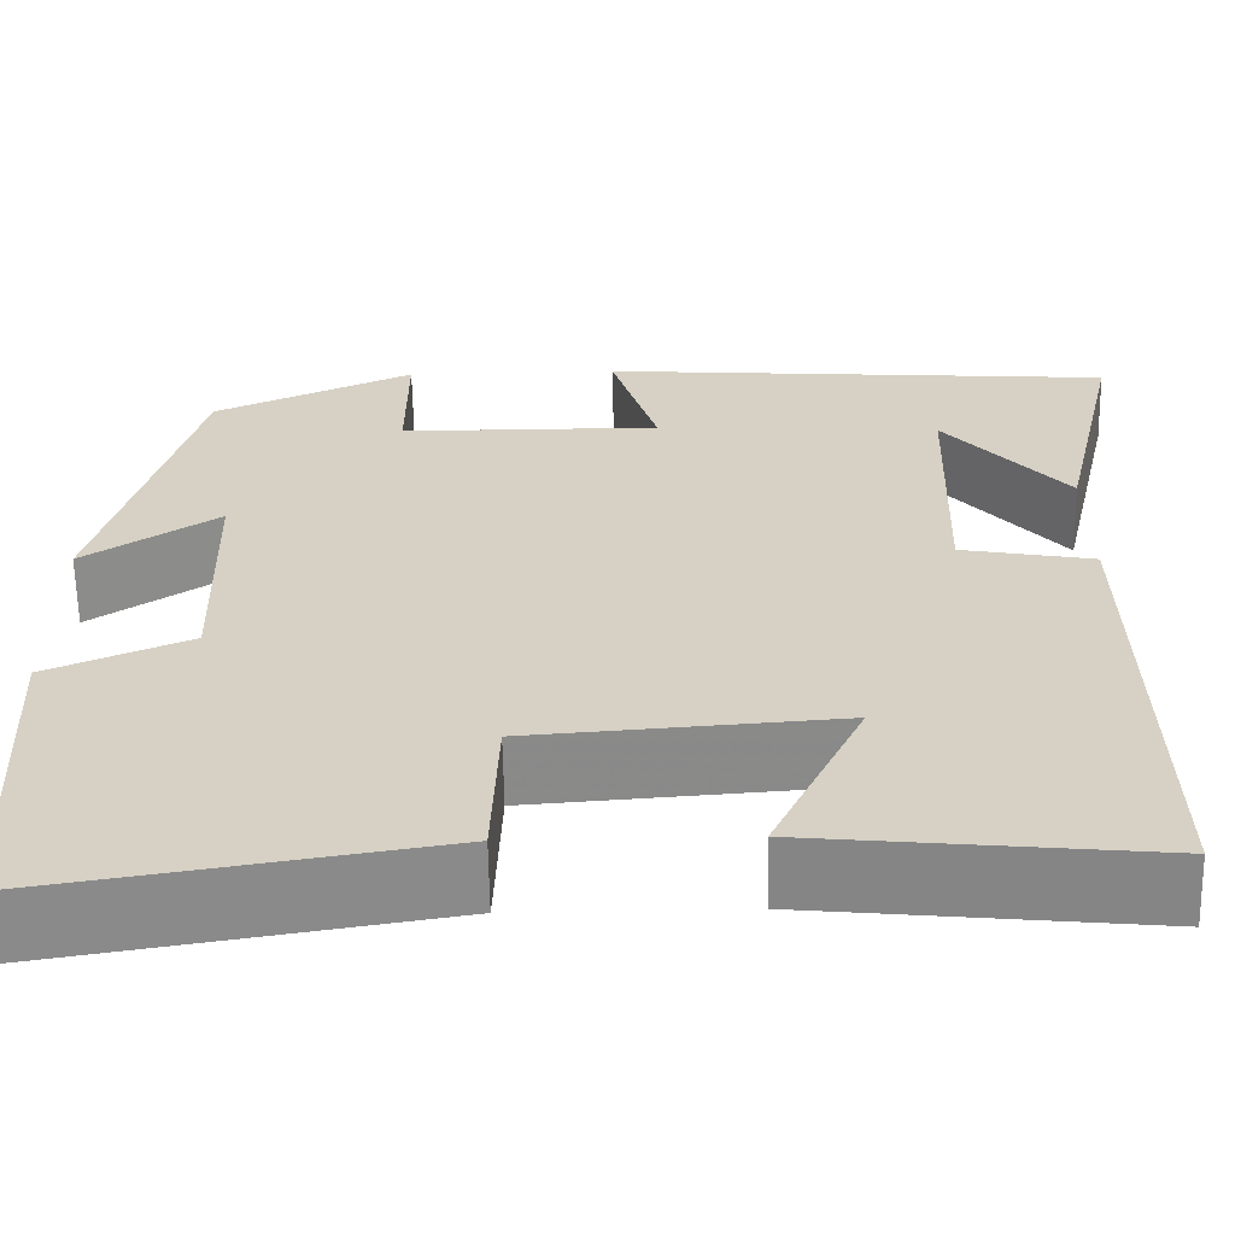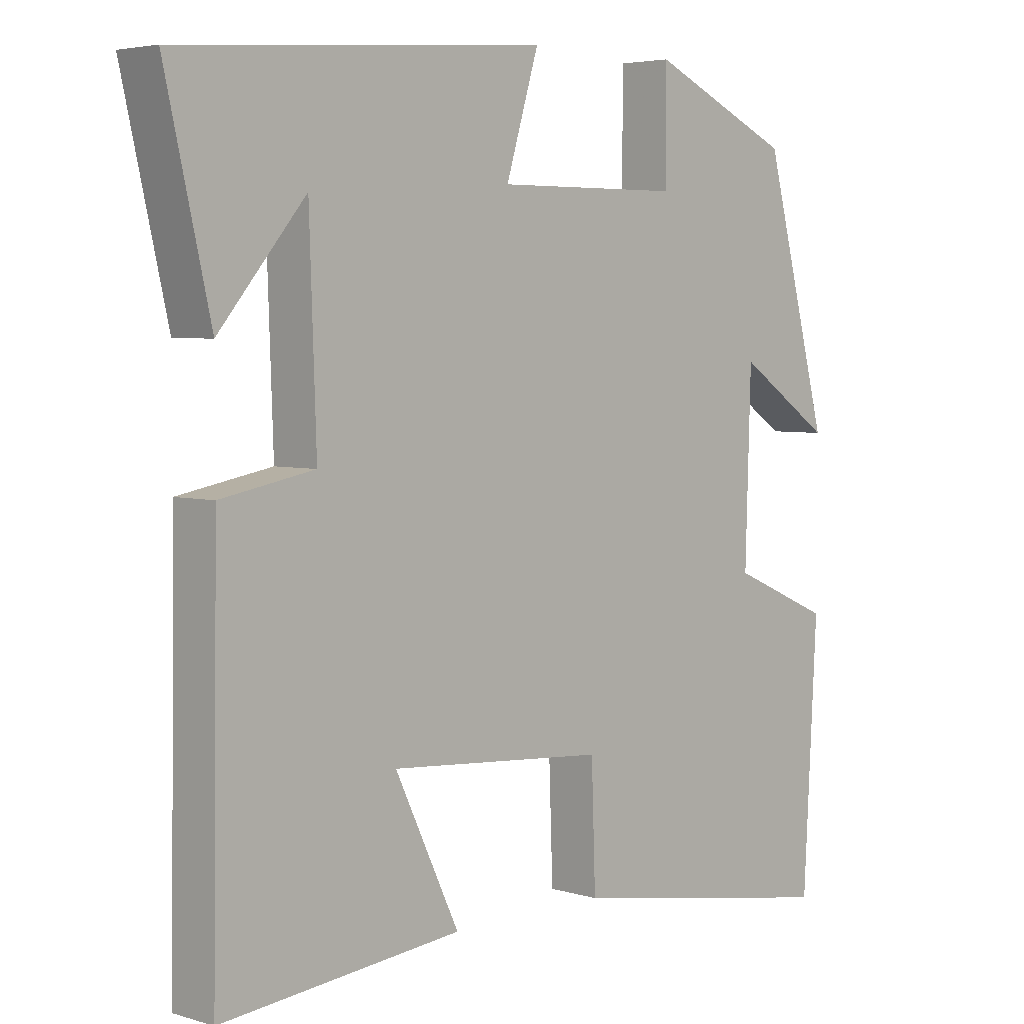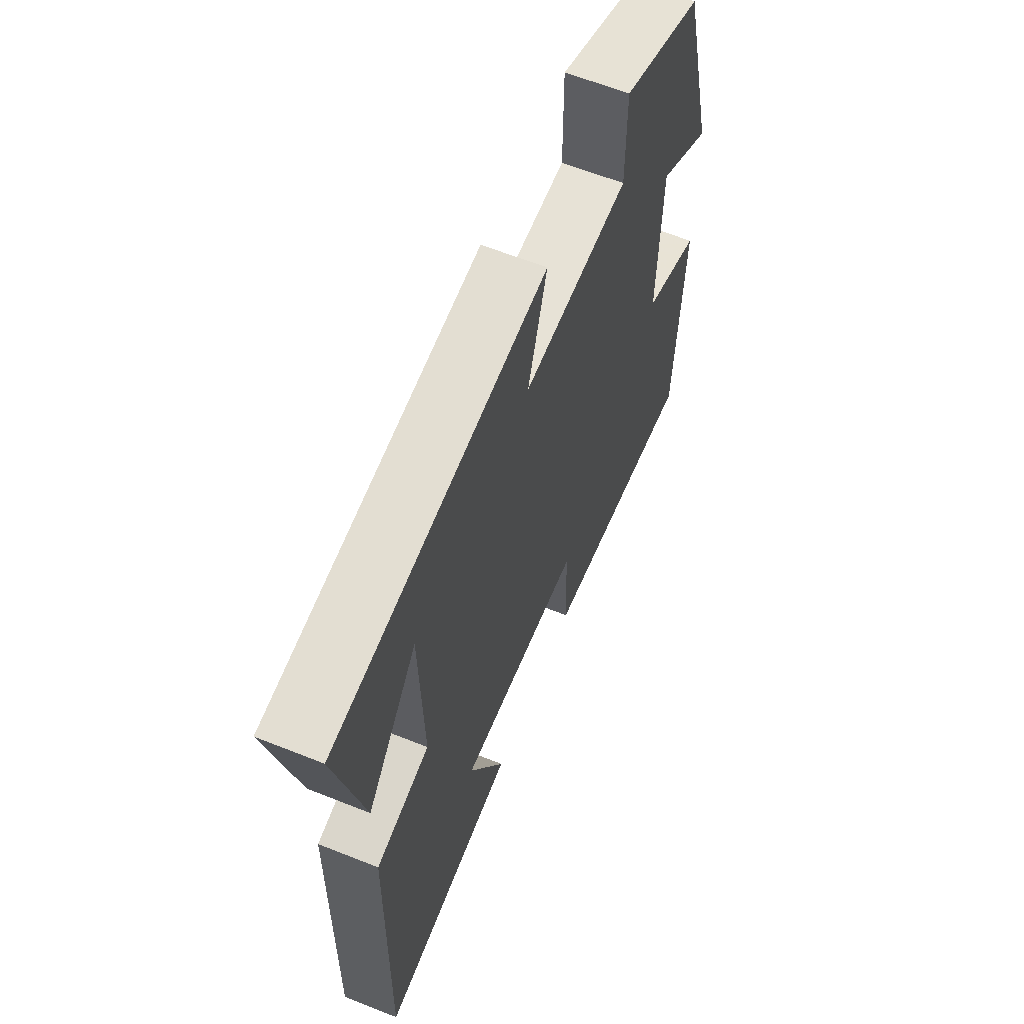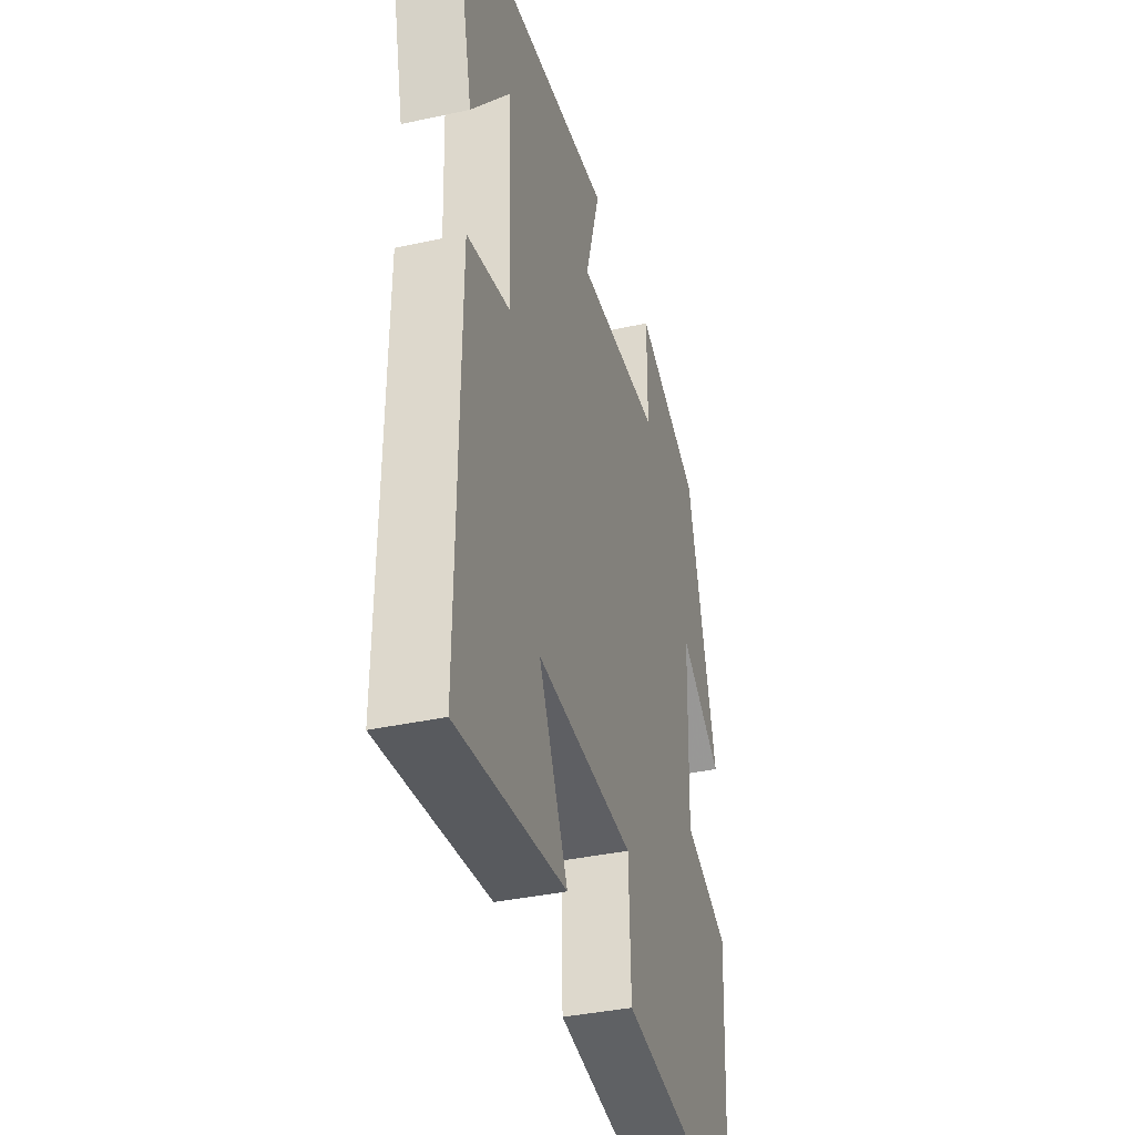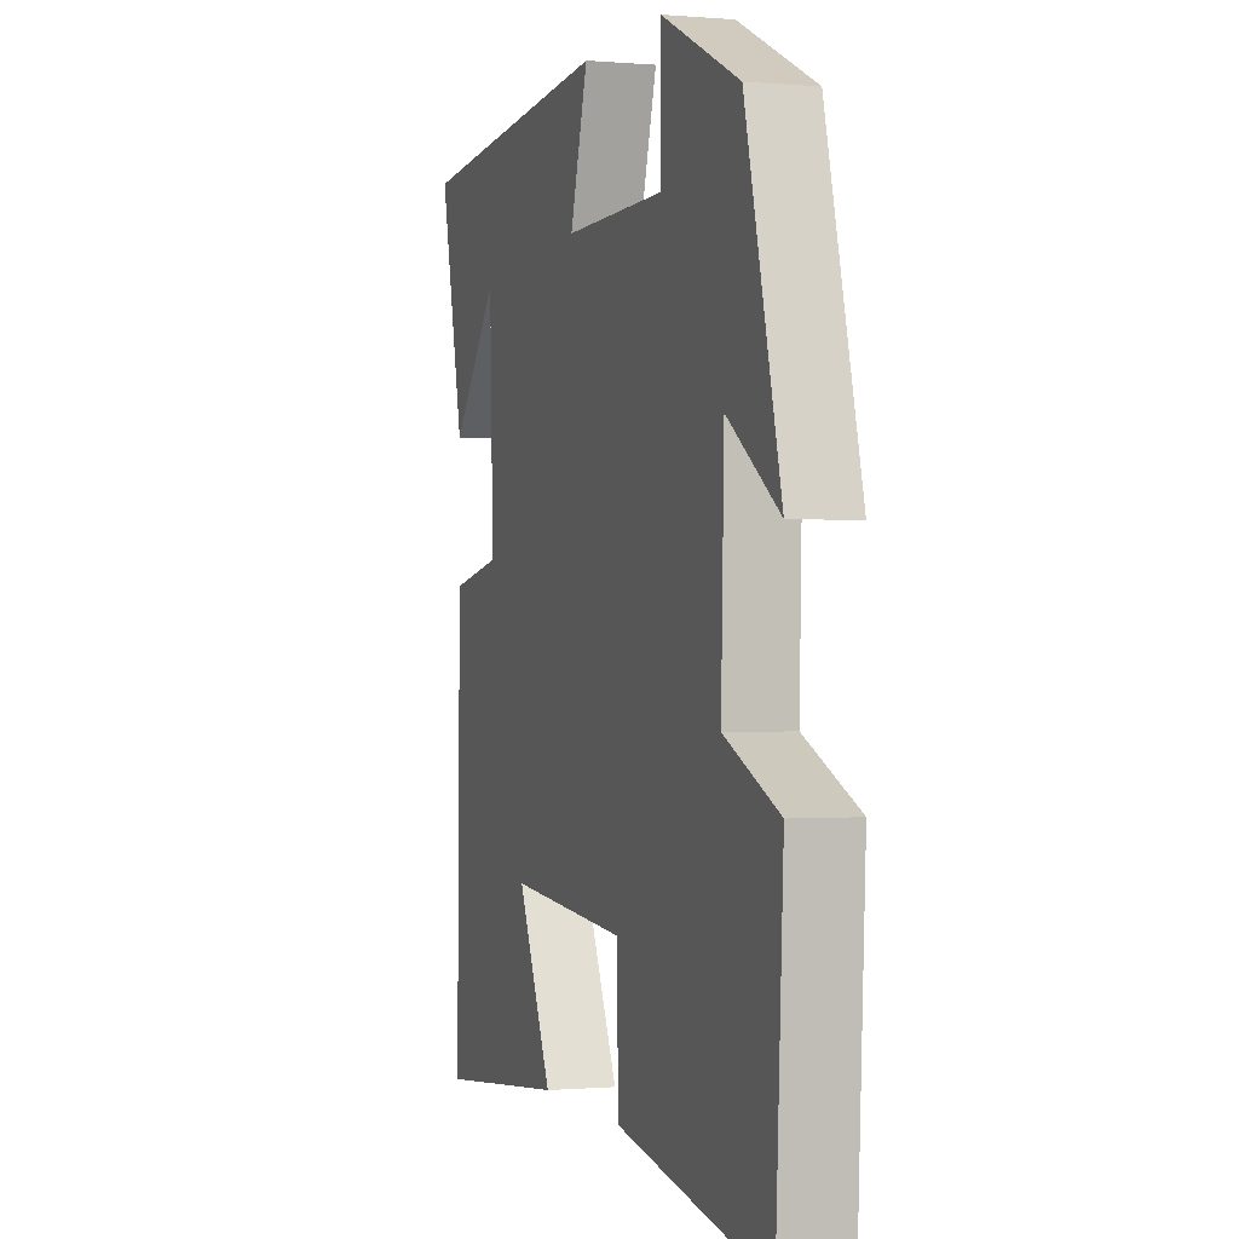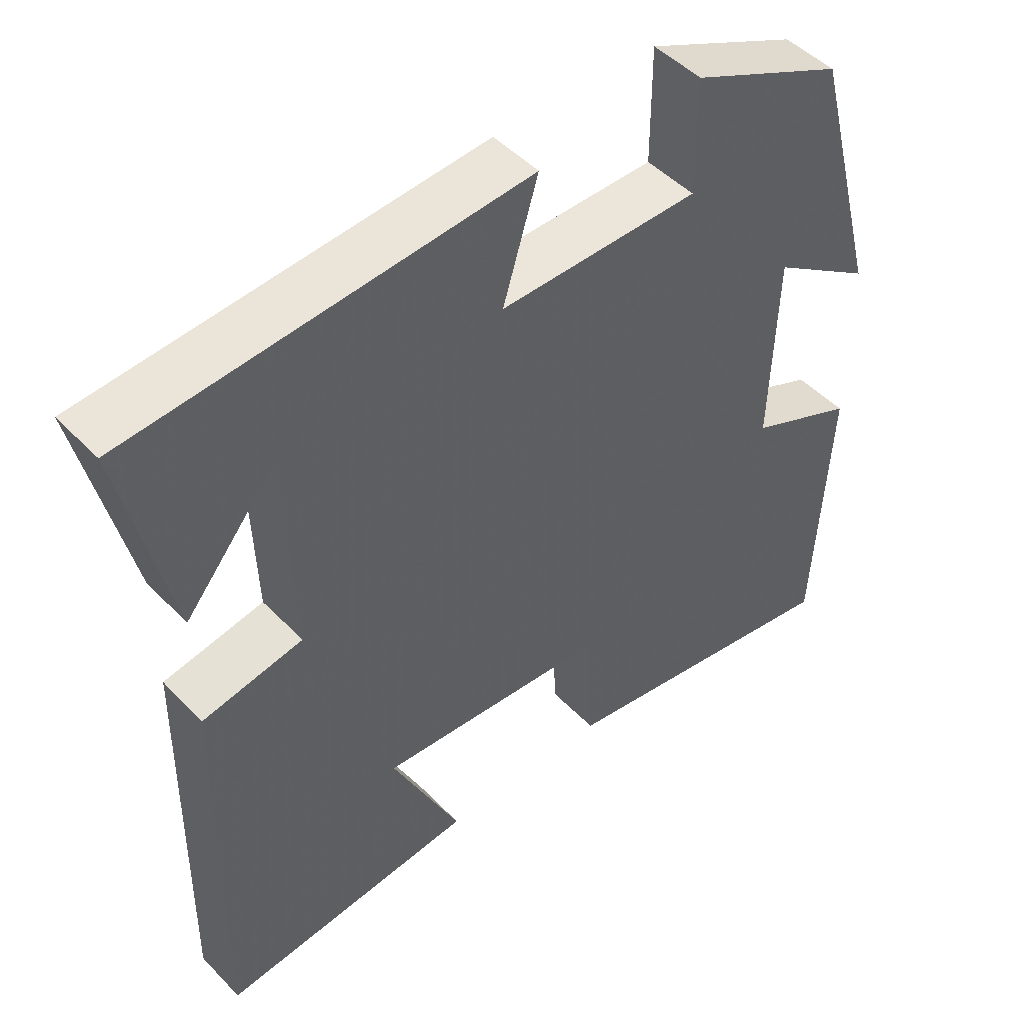
<metadata>
{"format":"obj","ext":"obj","renderer":"f3d","projection":"perspective","resolution":1024,"background":"white","views":[{"elev":-62.9,"azim":-179.0,"up":"+Z"},{"elev":4.4,"azim":-45.7,"up":"+Z"},{"elev":62.7,"azim":-68.0,"up":"+Z"},{"elev":-37.1,"azim":-74.2,"up":"+Z"},{"elev":-0.4,"azim":72.2,"up":"+Z"},{"elev":48.0,"azim":-41.2,"up":"+Z"}]}
</metadata>
<code>
v 0.48 0.07 -0.567
v 0.073 0.07 -0.5
v 0.067 0.07 -0.326
v -0.251 0.07 -0.302
v -0.157 0.07 -0.5
v -0.508 0.07 -0.537
v -0.5 0.07 0.006
v -0.363 0.07 0.032
v -0.373 0.07 0.322
v -0.5 0.07 0.17
v -0.566 0.07 0.459
v -0.028 0.07 0.5
v -0.076 0.07 0.341
v 0.196 0.07 0.343
v 0.196 0.07 0.5
v 0.405 0.07 0.404
v 0.5 0.07 0.042
v 0.361 0.07 0.136
v 0.353 0.07 -0.13
v 0.5 0.07 -0.194
v 0.48 0 -0.567
v 0.073 0 -0.5
v 0.067 0 -0.326
v -0.251 0 -0.302
v -0.157 0 -0.5
v -0.508 0 -0.537
v -0.5 0 0.006
v -0.363 0 0.032
v -0.373 0 0.322
v -0.5 0 0.17
v -0.566 0 0.459
v -0.028 0 0.5
v -0.076 0 0.341
v 0.196 0 0.343
v 0.196 0 0.5
v 0.405 0 0.404
v 0.5 0 0.042
v 0.361 0 0.136
v 0.353 0 -0.13
v 0.5 0 -0.194
f 19 20 1 2
f 18 19 2 3
f 15 16 17 18
f 14 15 18
f 13 14 18 3
f 11 12 13
f 9 10 11
f 9 11 13
f 8 9 13 3
f 4 5 6 7
f 3 4 7 8
f 22 21 40 39
f 23 22 39 38
f 38 37 36 35
f 38 35 34
f 23 38 34 33
f 33 32 31
f 31 30 29
f 33 31 29
f 23 33 29 28
f 27 26 25 24
f 28 27 24 23
f 1 21 22 2
f 2 22 23 3
f 3 23 24 4
f 4 24 25 5
f 5 25 26 6
f 6 26 27 7
f 7 27 28 8
f 8 28 29 9
f 9 29 30 10
f 10 30 31 11
f 11 31 32 12
f 12 32 33 13
f 13 33 34 14
f 14 34 35 15
f 15 35 36 16
f 16 36 37 17
f 17 37 38 18
f 18 38 39 19
f 19 39 40 20
f 20 40 21 1

</code>
